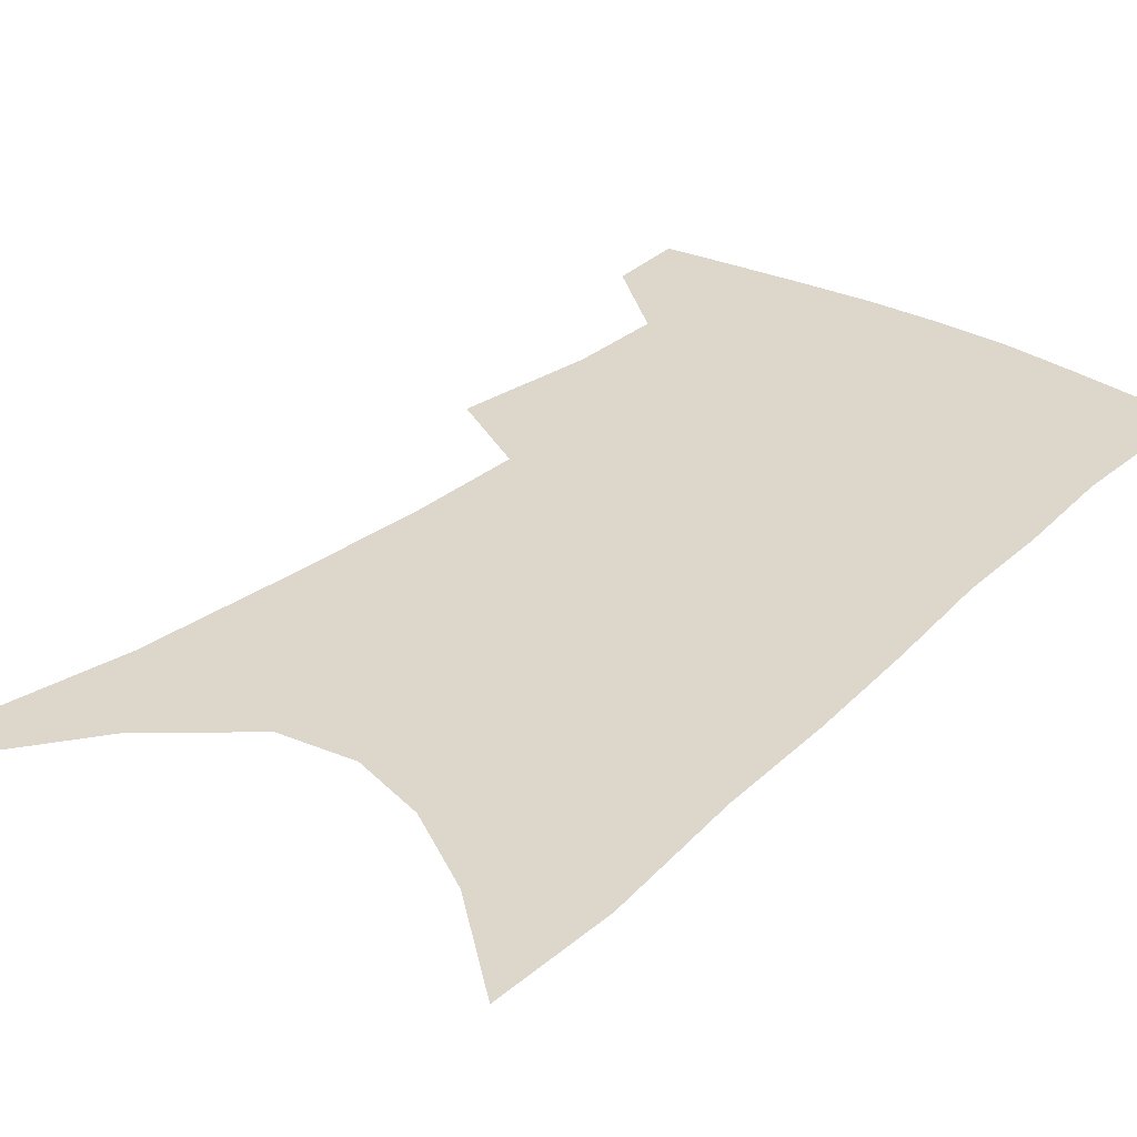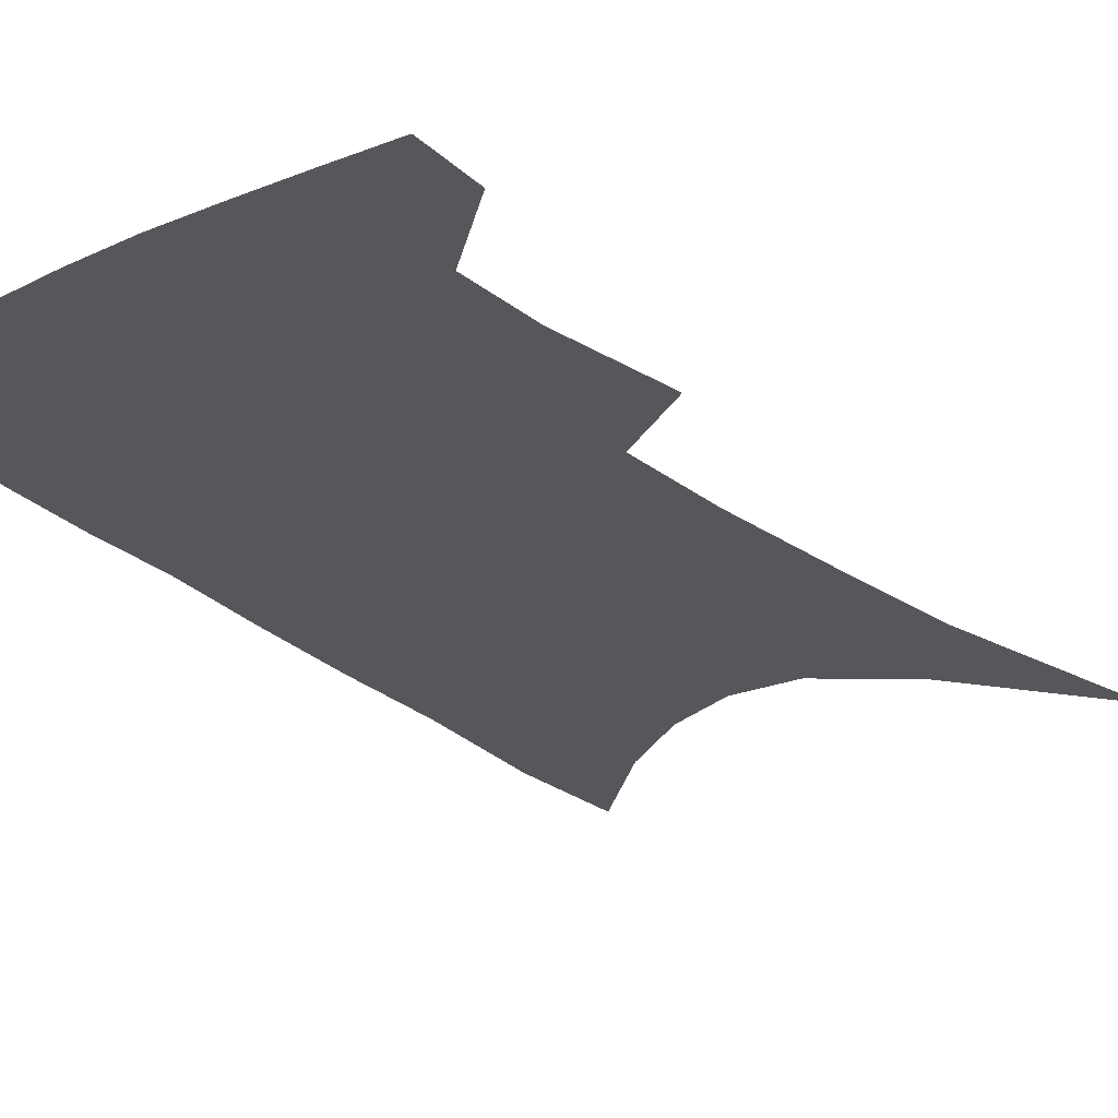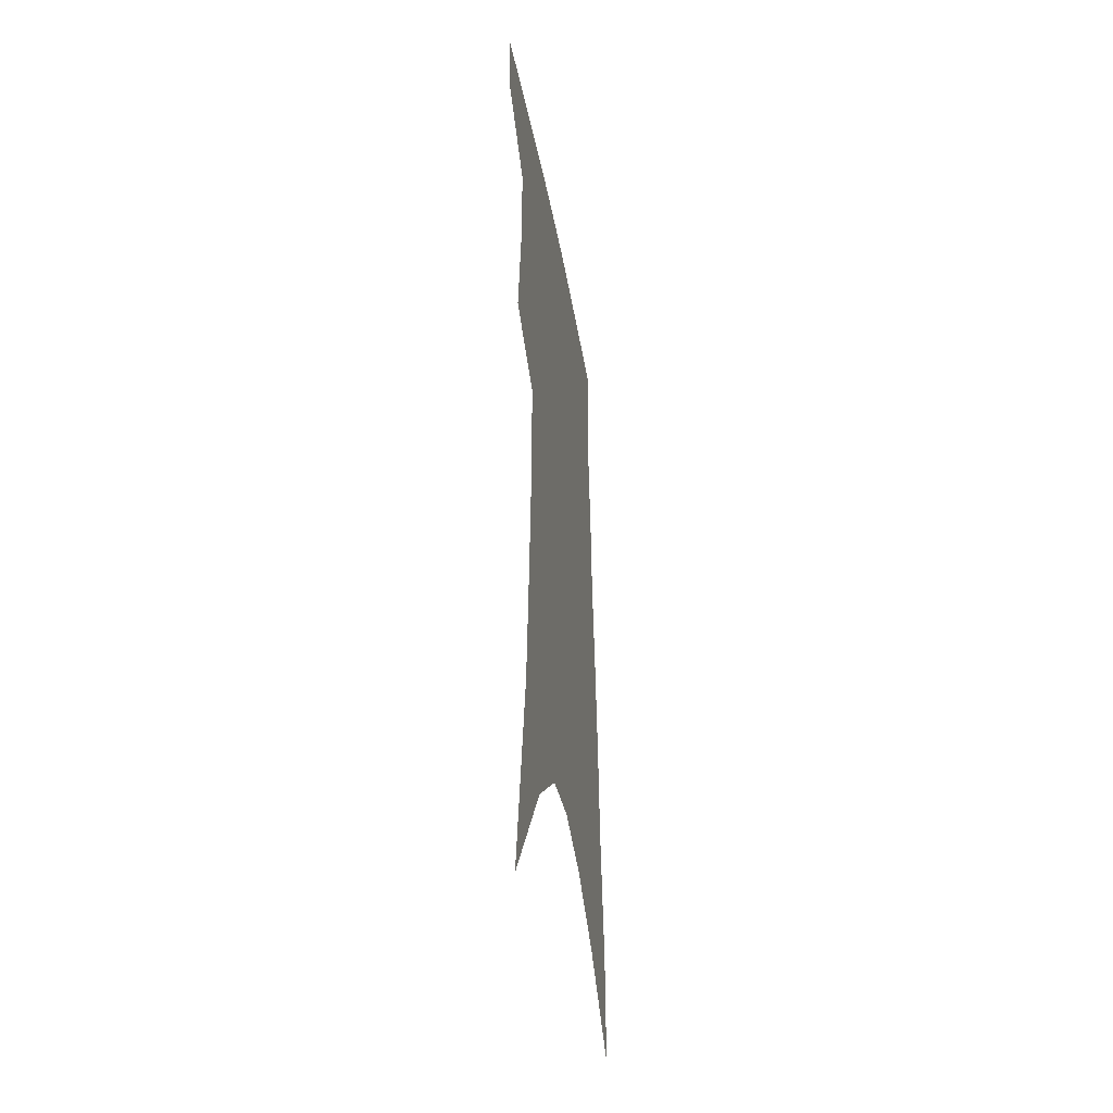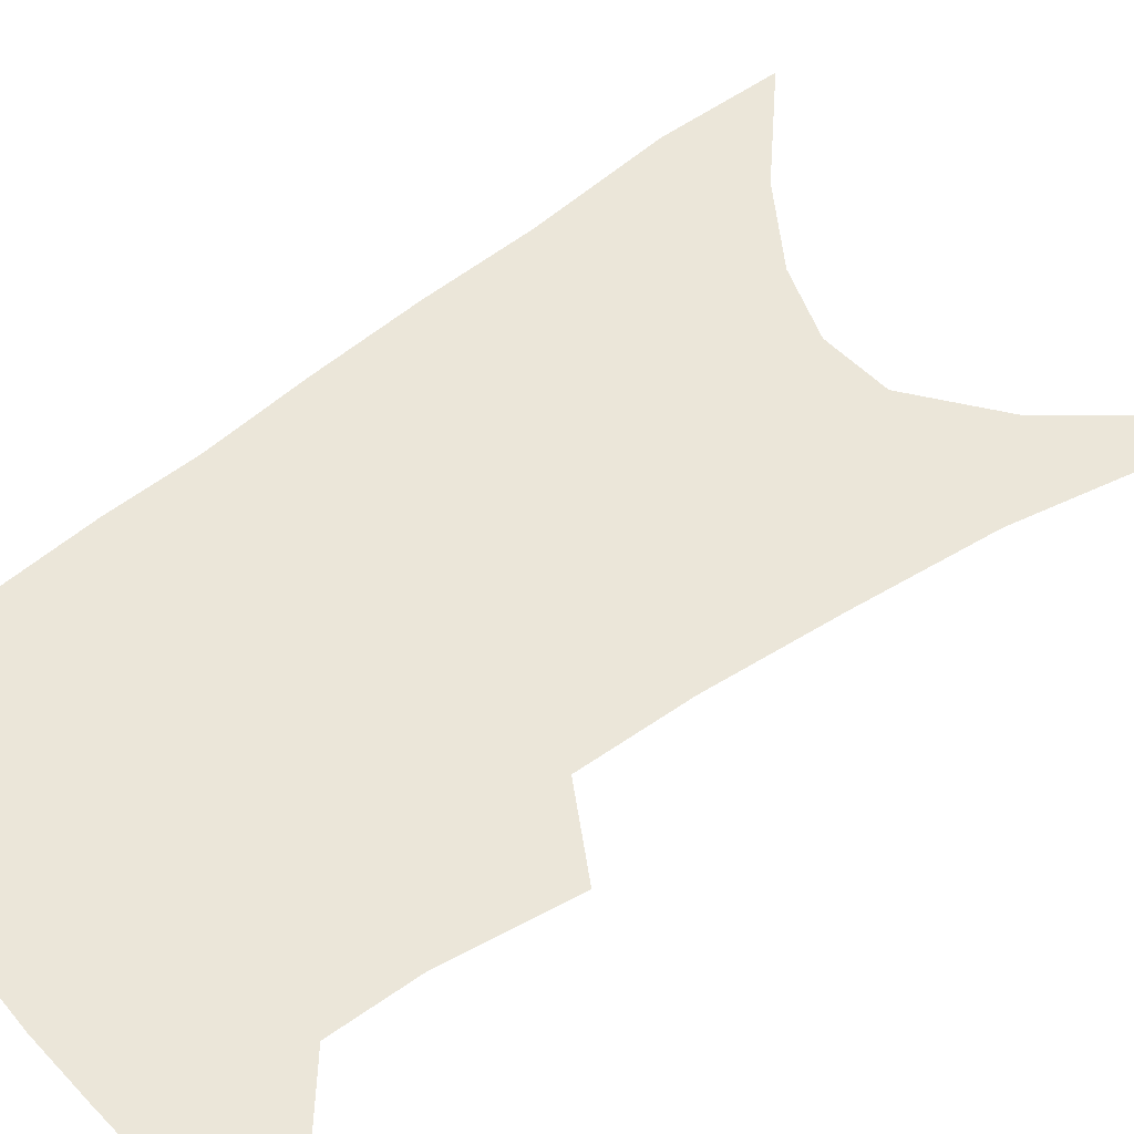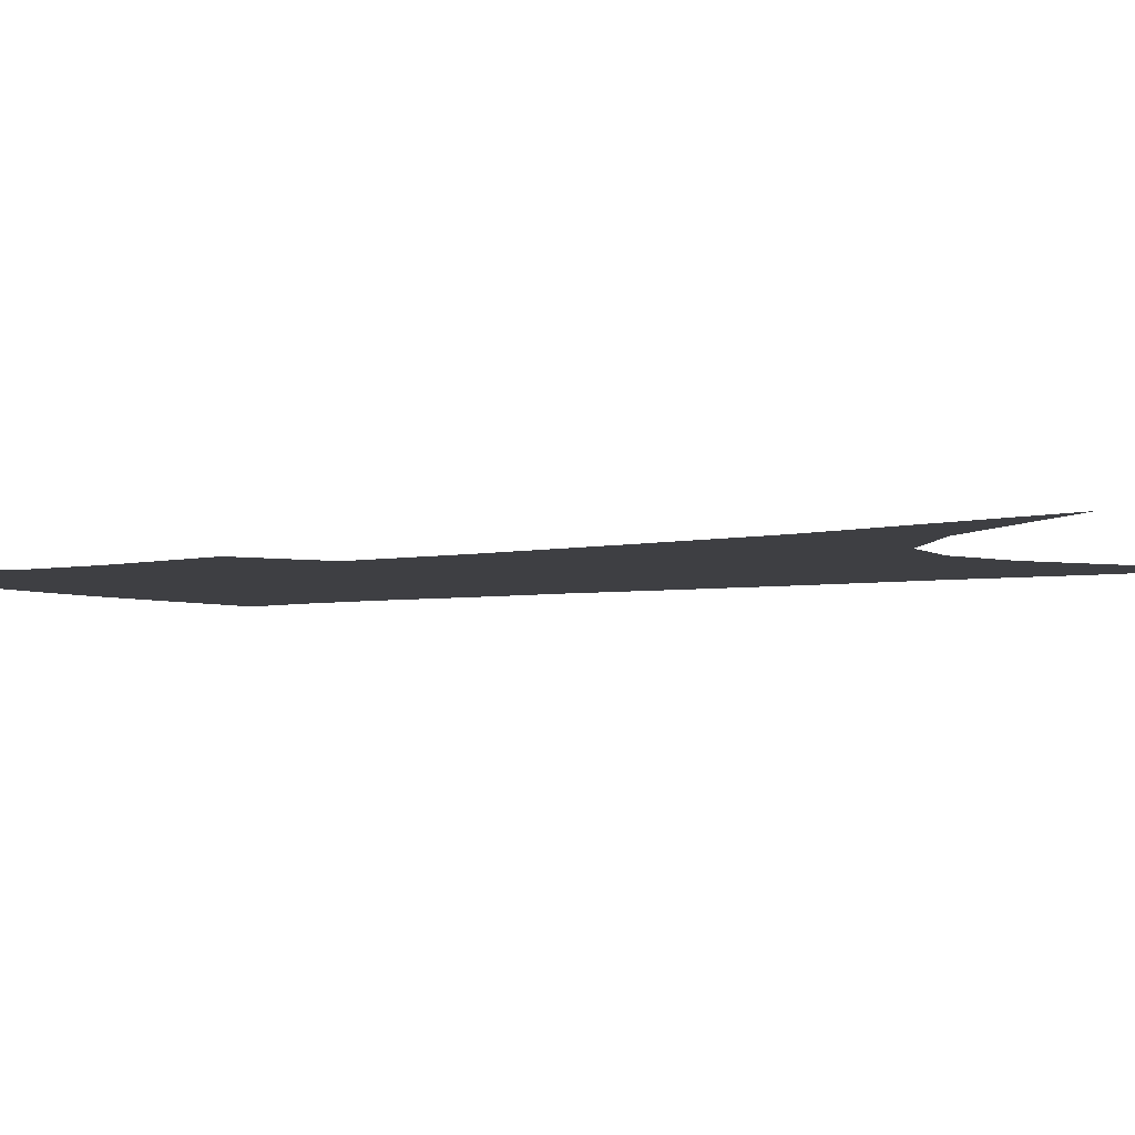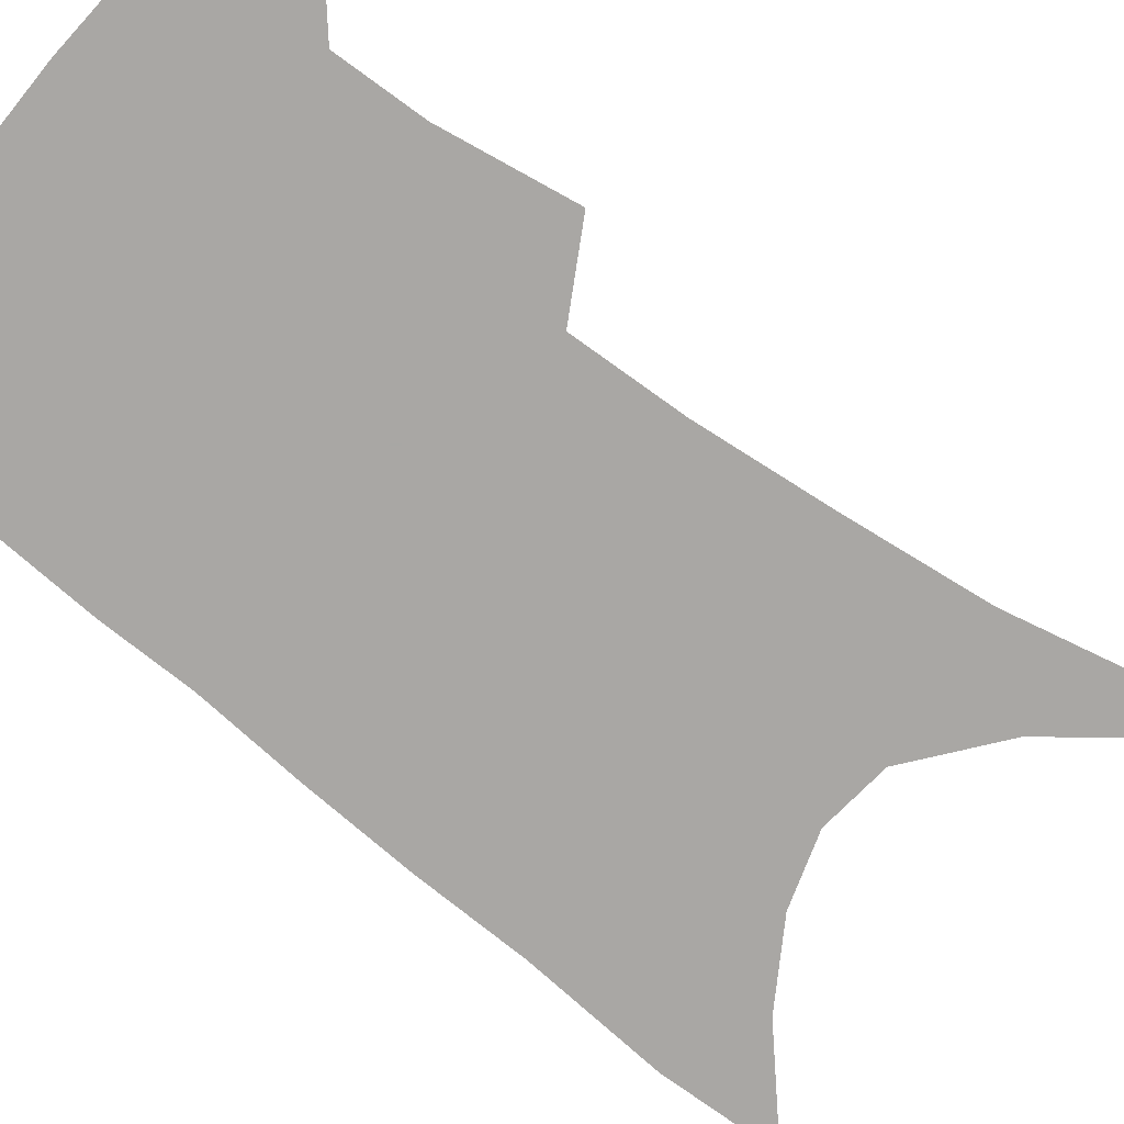
<metadata>
{"format":"obj","ext":"obj","renderer":"f3d","projection":"perspective","resolution":1024,"background":"white","views":[{"elev":30.6,"azim":40.4,"up":"+Z"},{"elev":-26.4,"azim":-139.9,"up":"+Z"},{"elev":-41.8,"azim":-80.2,"up":"+Y"},{"elev":57.3,"azim":-125.3,"up":"+Z"},{"elev":-4.2,"azim":-55.3,"up":"+Z"},{"elev":-74.7,"azim":-125.3,"up":"+Z"}]}
</metadata>
<code>
v 484.3 380.4 0
v 482.5 404.4 0
v 505.7 287.9 0
v 510.5 331.1 0
v 510.1 360.5 0
v 508.3 385.1 0
v 505.1 407.9 0
v 515.4 65.85 0
v 528.5 144.7 0
v 531.6 192 0
v 533.7 236.6 0
v 533.4 274.1 0
v 533.9 310.6 0
v 534.1 341.2 0
v 533.2 366.4 0
v 530.8 388.5 0
v 527.8 411.1 0
v 552.1 118.2 0
v 557.1 175.7 0
v 557.2 216.4 0
v 556.8 253.7 0
v 555.6 285.9 0
v 555 316 0
v 555.5 346 0
v 554.6 369.1 0
v 553.5 391.1 0
v 550.4 413.9 0
v 578.5 141.3 0
v 578.9 184.5 0
v 578.5 226.8 0
v 577.4 261.1 0
v 576.4 292.4 0
v 576.4 323.7 0
v 576.1 349 0
v 576.3 372.3 0
v 575.2 392.9 0
v 573.2 415.4 0
v 601.5 145.1 0
v 600.4 189.6 0
v 599.1 224.5 0
v 597.6 260.1 0
v 596.4 296.1 0
v 596 325 0
v 596.1 350.4 0
v 596.4 372.8 0
v 596.6 393.5 0
v 595.6 415.8 0
v 625.3 138.9 0
v 622.6 183.9 0
v 619.5 227.2 0
v 617.6 262 0
v 616.5 292.9 0
v 616 321.1 0
v 615.6 349.1 0
v 616.4 372.1 0
v 617.8 393.3 0
v 619.1 414.2 0
v 651.3 124.3 0
v 646.9 172.3 0
v 642.6 216 0
v 640.3 251.7 0
v 637.9 285.5 0
v 636.6 315.9 0
v 637.2 341.8 0
v 636.8 368.8 0
v 637.7 392.4 0
v 640.1 412.3 0
v 681.9 99.33 0
v 681.3 139.2 0
v 675.3 186.1 0
v 672.7 223.7 0
v 668.8 261 0
v 664.1 297.6 0
v 662.4 327.9 0
v 658.7 361.3 0
v 658.3 388.2 0
v 660.2 410.4 0
v 691 451 0
f 5 6 1
f 1 6 2
f 6 7 2
f 12 13 3
f 3 13 4
f 13 14 4
f 4 14 5
f 14 15 5
f 5 15 6
f 15 16 6
f 6 16 7
f 16 17 7
f 8 18 9
f 18 19 9
f 9 19 10
f 19 20 10
f 10 20 11
f 20 21 11
f 11 21 12
f 21 22 12
f 12 22 13
f 22 23 13
f 13 23 14
f 23 24 14
f 14 24 15
f 24 25 15
f 15 25 16
f 25 26 16
f 16 26 17
f 26 27 17
f 18 28 19
f 28 29 19
f 19 29 20
f 29 30 20
f 20 30 21
f 30 31 21
f 21 31 22
f 31 32 22
f 22 32 23
f 32 33 23
f 23 33 24
f 33 34 24
f 24 34 25
f 34 35 25
f 25 35 26
f 35 36 26
f 26 36 27
f 36 37 27
f 28 38 29
f 38 39 29
f 29 39 30
f 39 40 30
f 30 40 31
f 40 41 31
f 31 41 32
f 41 42 32
f 32 42 33
f 42 43 33
f 33 43 34
f 43 44 34
f 34 44 35
f 44 45 35
f 35 45 36
f 45 46 36
f 36 46 37
f 46 47 37
f 38 48 39
f 48 49 39
f 39 49 40
f 49 50 40
f 40 50 41
f 50 51 41
f 41 51 42
f 51 52 42
f 42 52 43
f 52 53 43
f 43 53 44
f 53 54 44
f 44 54 45
f 54 55 45
f 45 55 46
f 55 56 46
f 46 56 47
f 56 57 47
f 48 58 49
f 58 59 49
f 49 59 50
f 59 60 50
f 50 60 51
f 60 61 51
f 51 61 52
f 61 62 52
f 52 62 53
f 62 63 53
f 53 63 54
f 63 64 54
f 54 64 55
f 64 65 55
f 55 65 56
f 65 66 56
f 56 66 57
f 66 67 57
f 58 68 59
f 68 69 59
f 59 69 60
f 69 70 60
f 60 70 61
f 70 71 61
f 61 71 62
f 71 72 62
f 62 72 63
f 72 73 63
f 63 73 64
f 73 74 64
f 64 74 65
f 74 75 65
f 65 75 66
f 75 76 66
f 66 76 67
f 76 77 67

</code>
